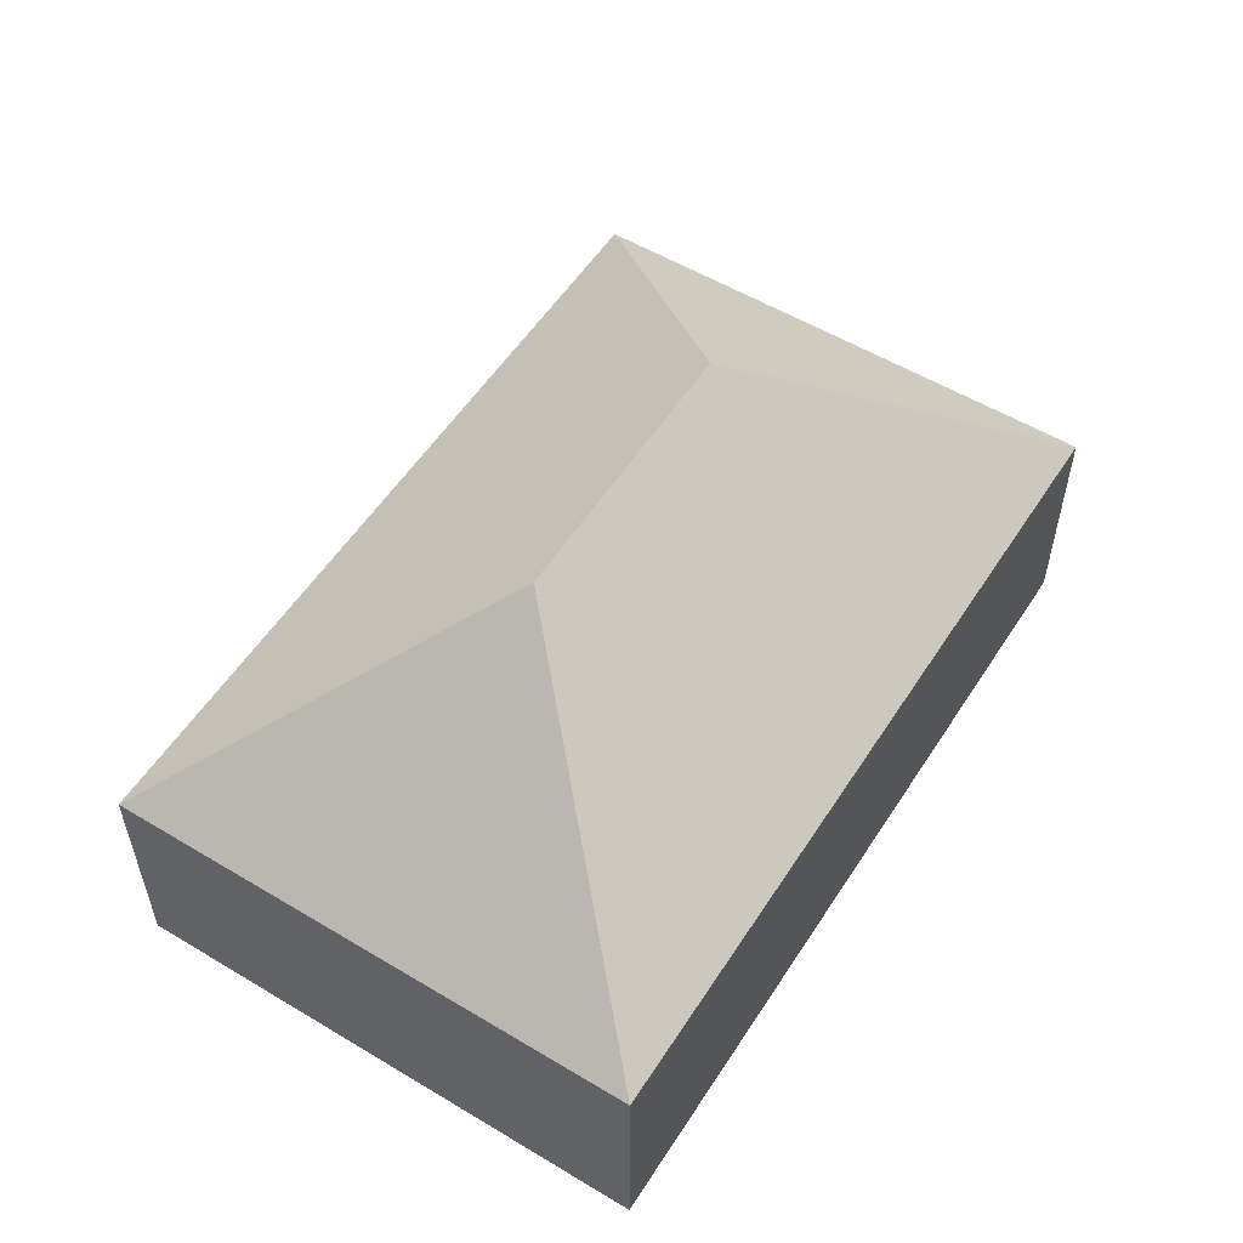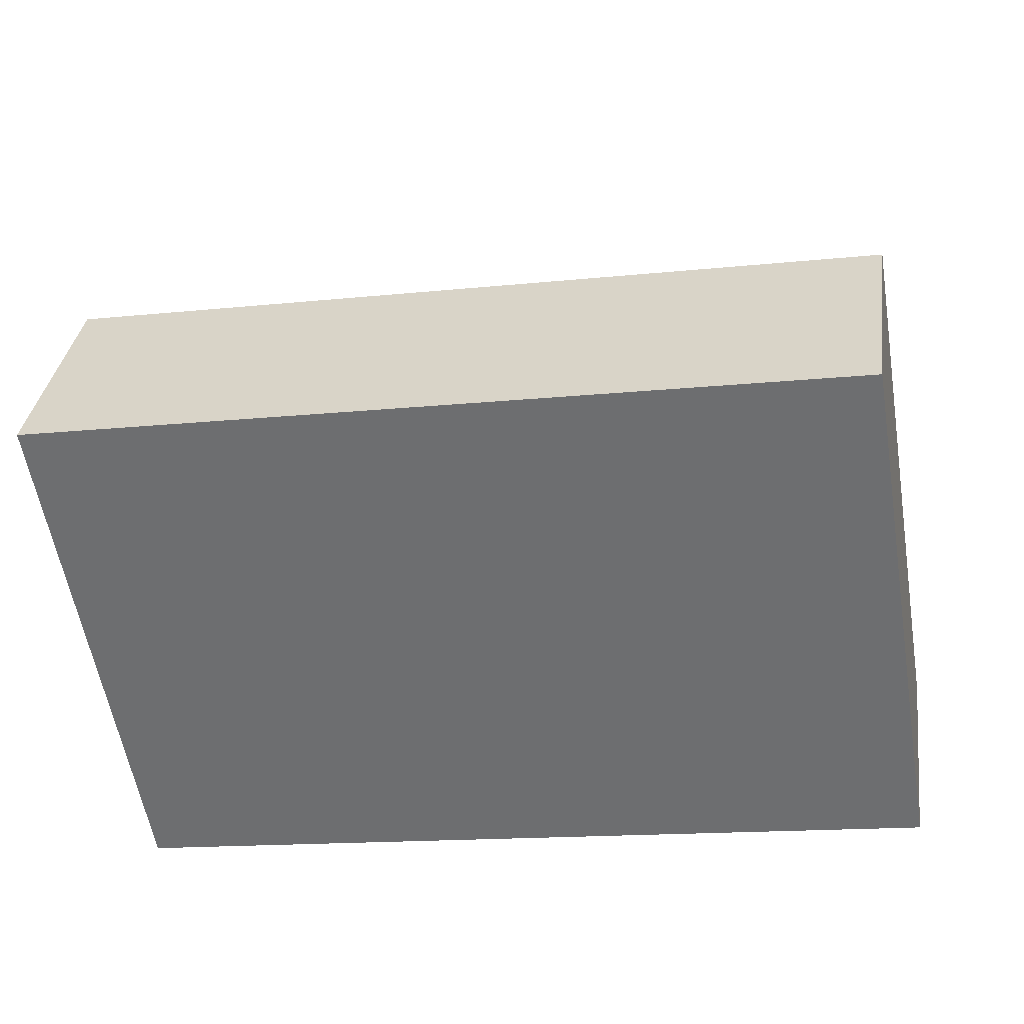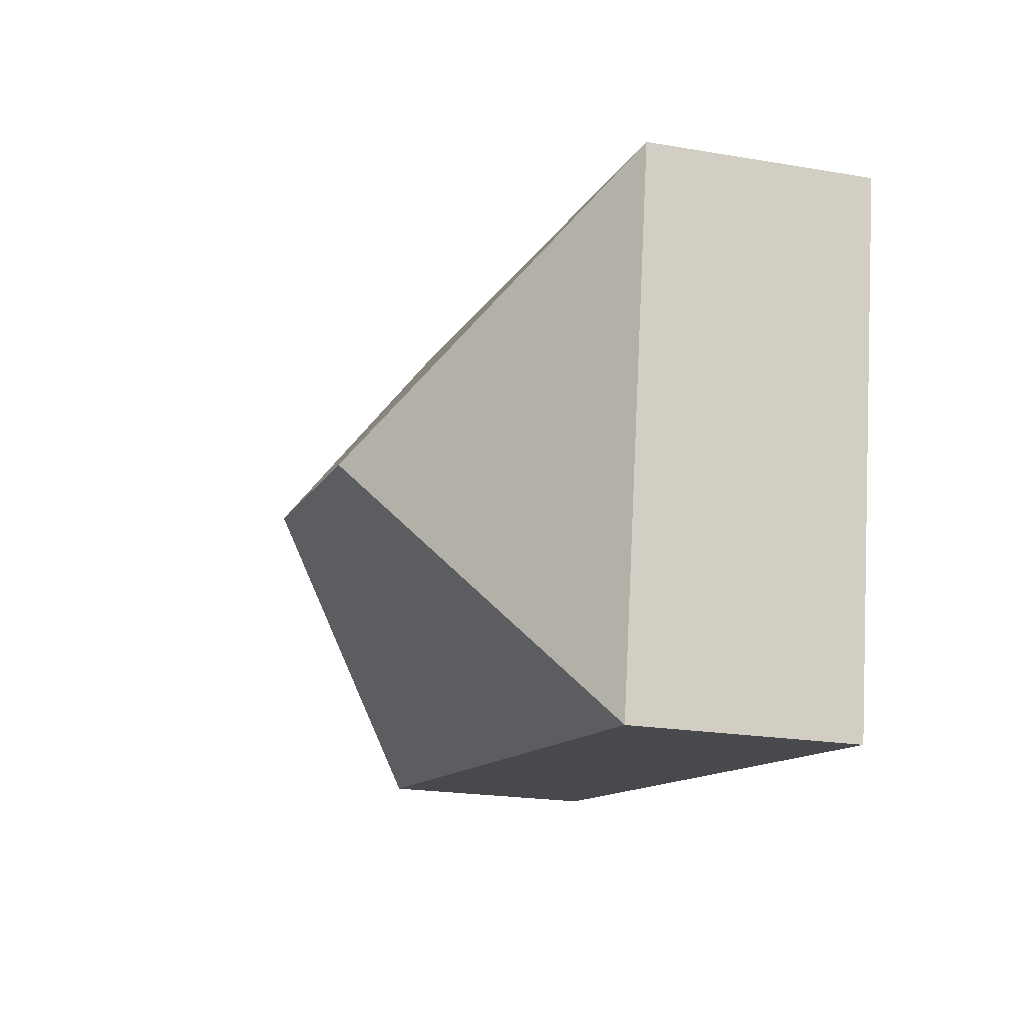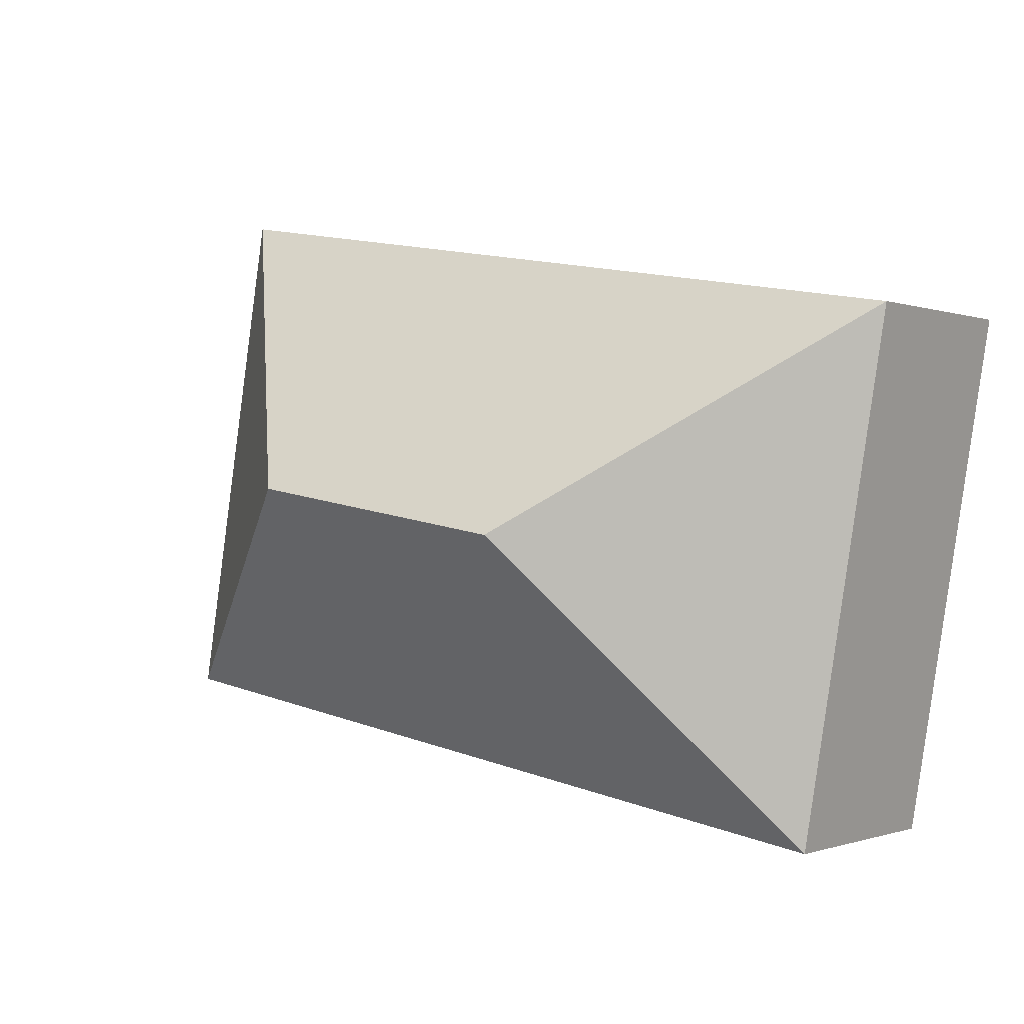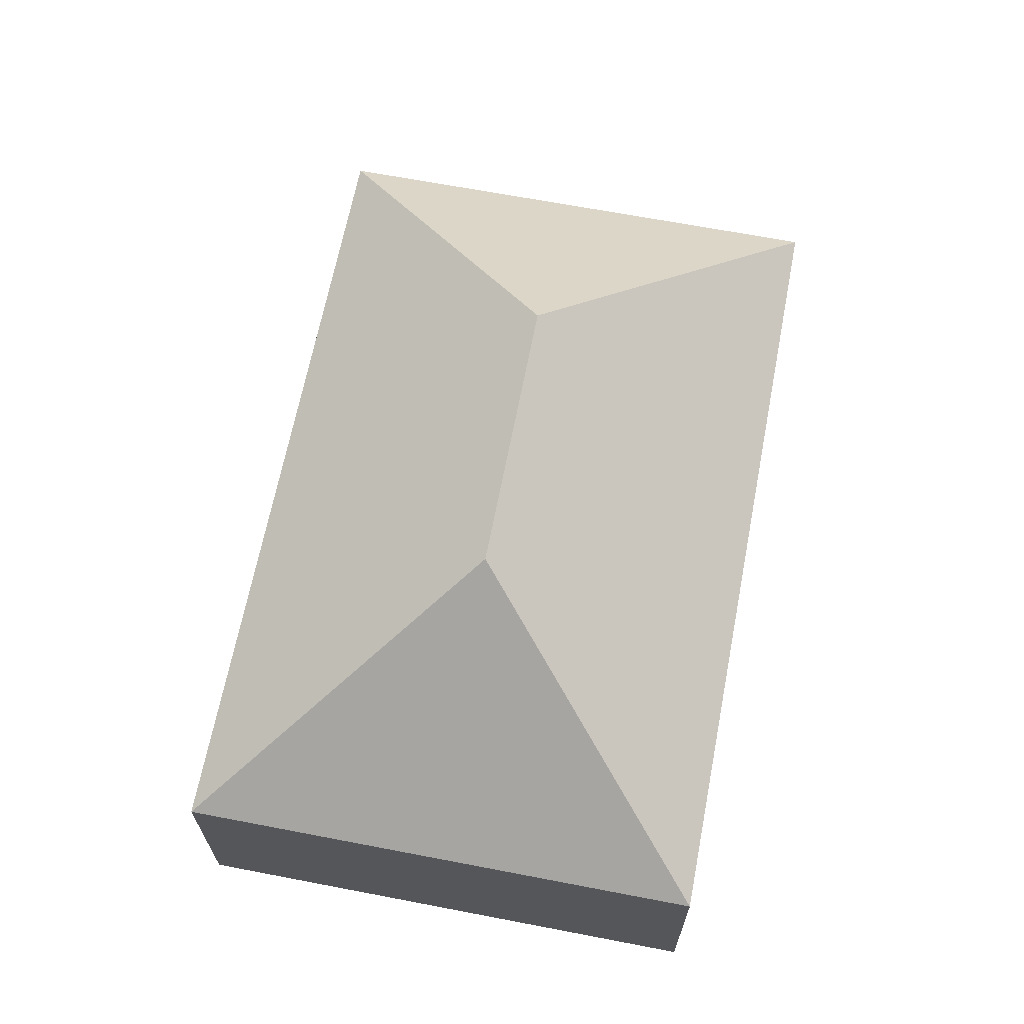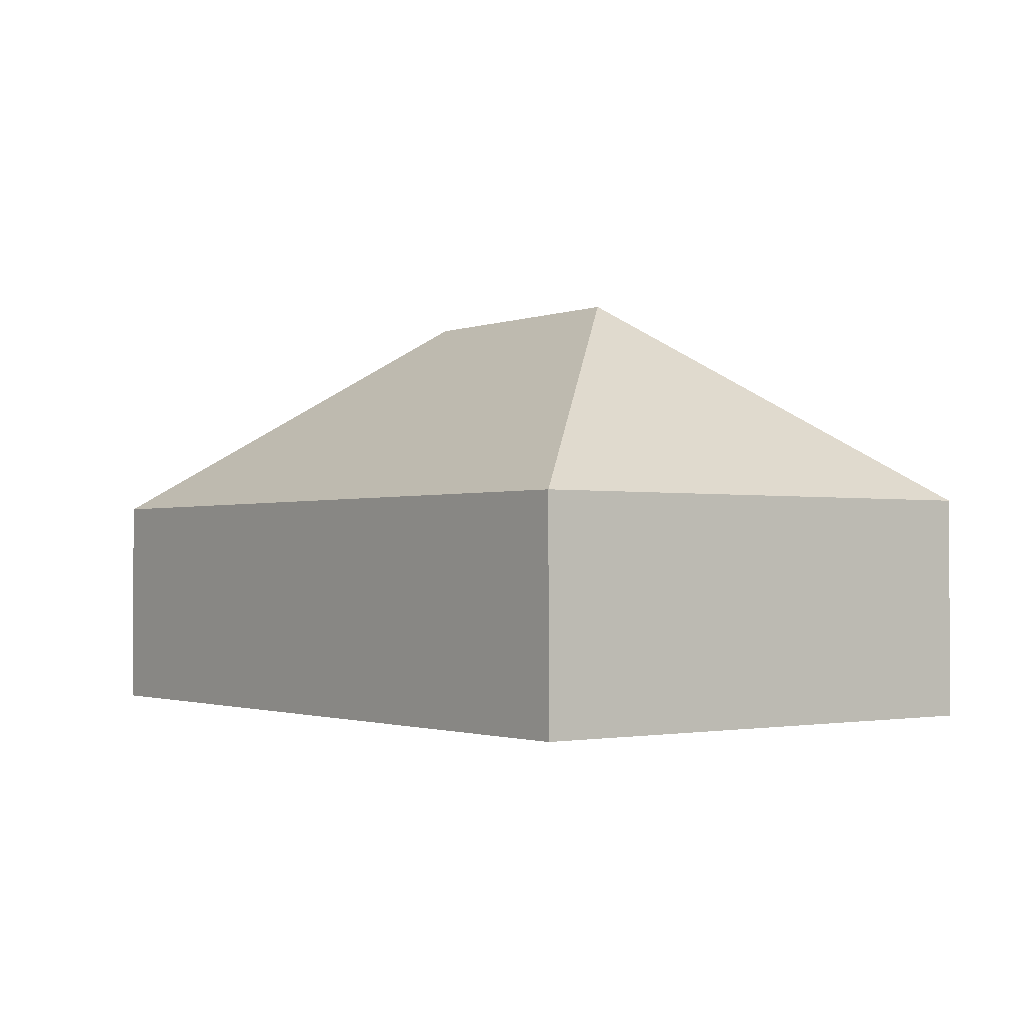
<metadata>
{"format":"obj","ext":"obj","renderer":"f3d","projection":"perspective","resolution":1024,"background":"white","views":[{"elev":55.0,"azim":-67.2,"up":"+Y"},{"elev":34.7,"azim":8.0,"up":"+Z"},{"elev":-21.2,"azim":-106.9,"up":"+Z"},{"elev":-0.5,"azim":-142.8,"up":"+Z"},{"elev":66.0,"azim":91.4,"up":"+Y"},{"elev":-1.5,"azim":43.5,"up":"+Y"}]}
</metadata>
<code>
o CG10_500_042071_0029
v 15.03 75 -55.32
v 283.6 75 -10.26
v 120.1 145 -128.5
v 213.7 145 -112.8
v 44.46 75 -230.7
v 313 75 -185.6
v 15.03 0 -55.32
v 283.6 0 -10.26
v 313 0 -185.6
v 44.46 0 -230.7
f 1 5 3
f 1 2 4 3
f 2 6 4
f 6 5 3 4
f 7 8 9 10
f 1 7 8 2
f 2 8 9 6
f 6 9 10 5
f 5 10 7 1

</code>
